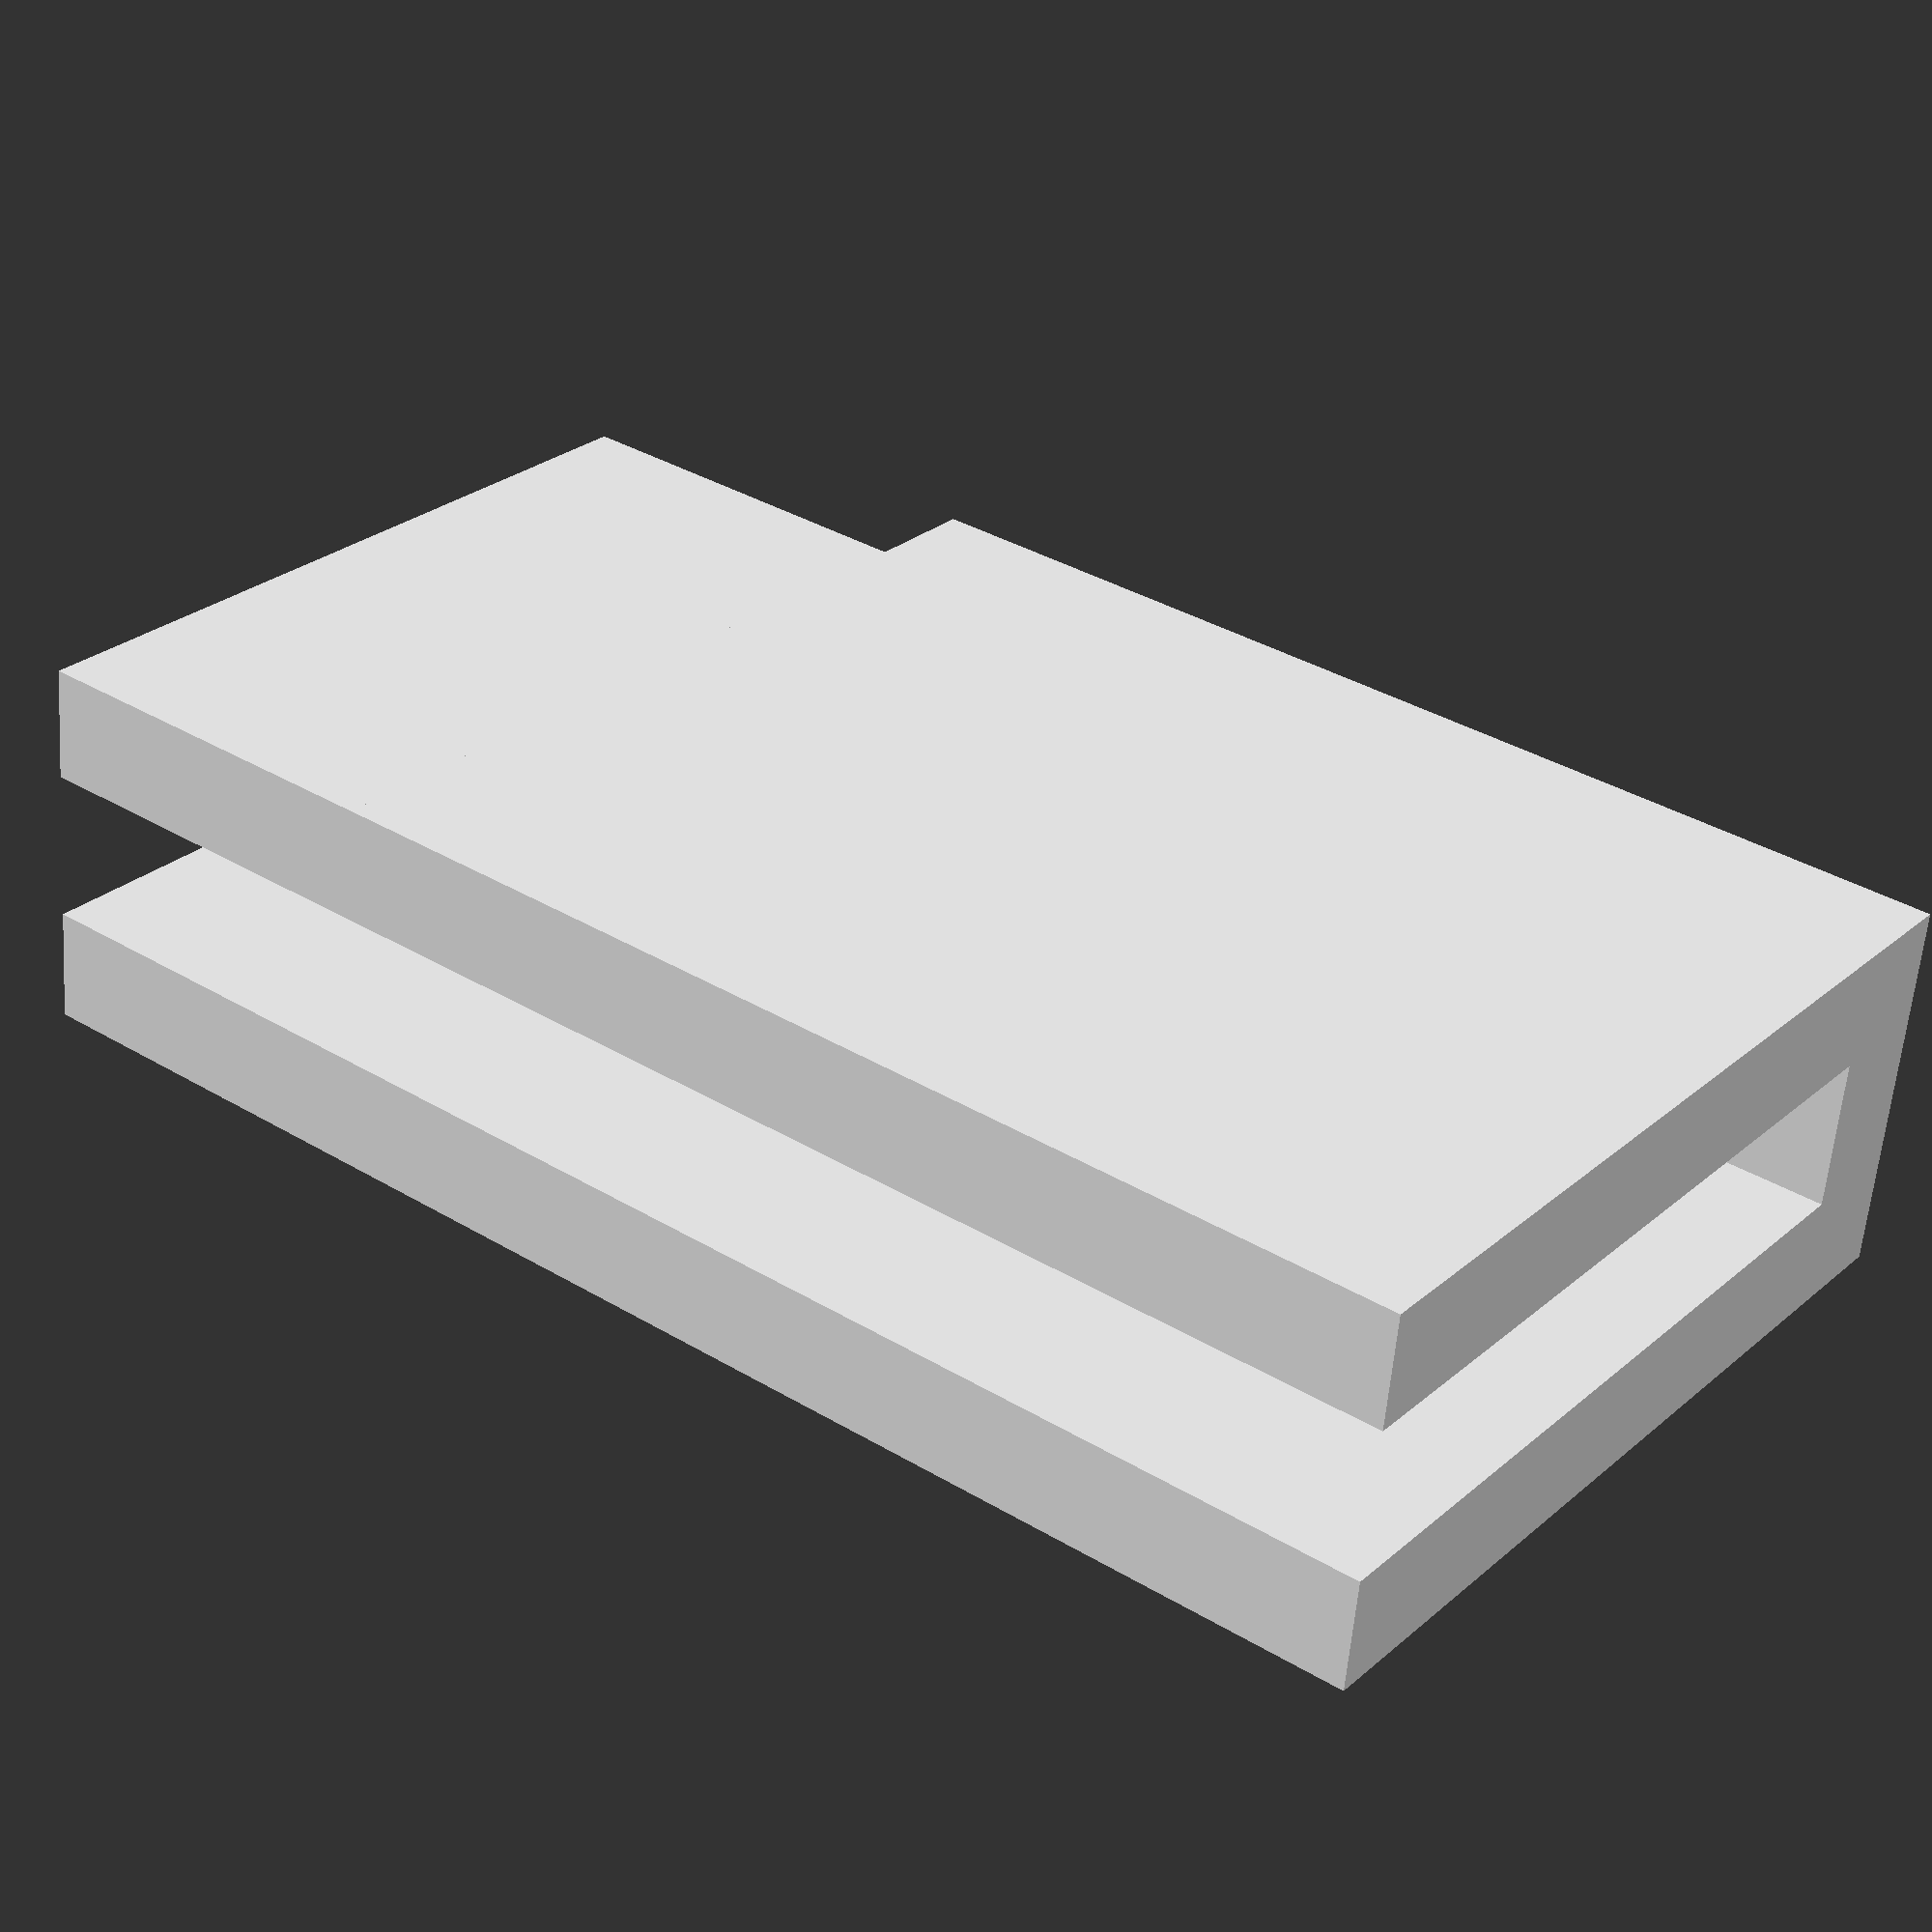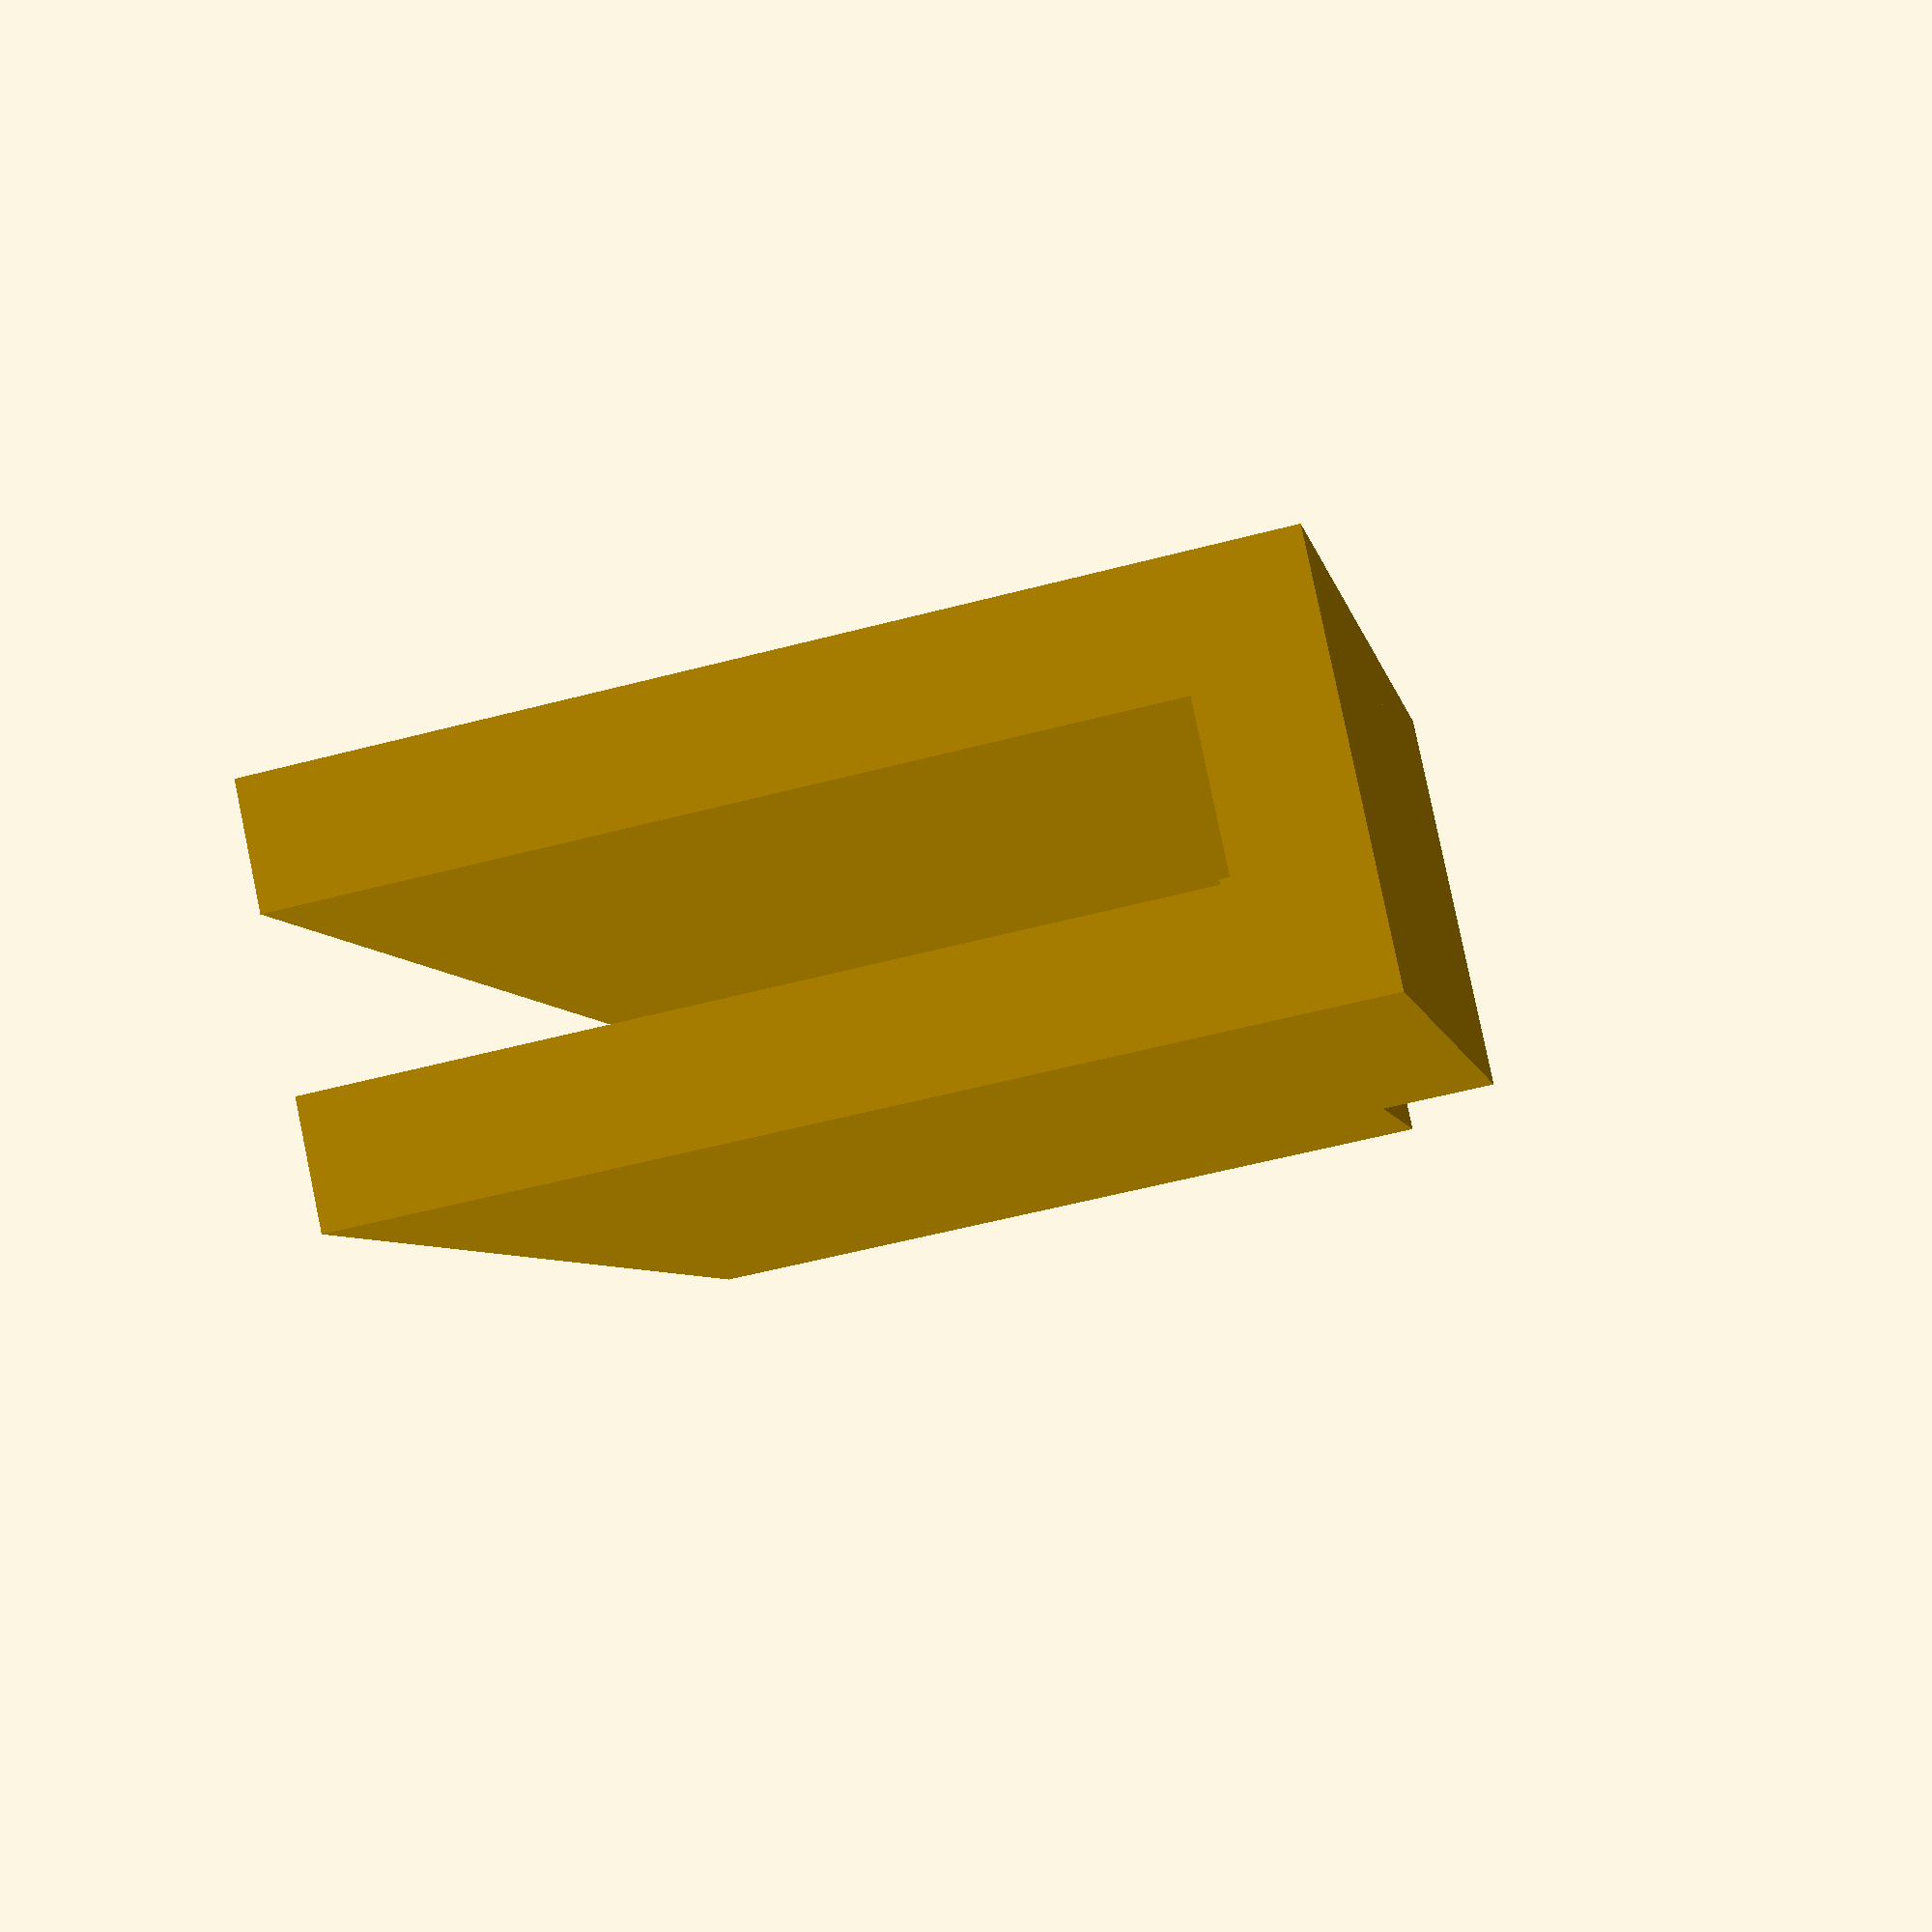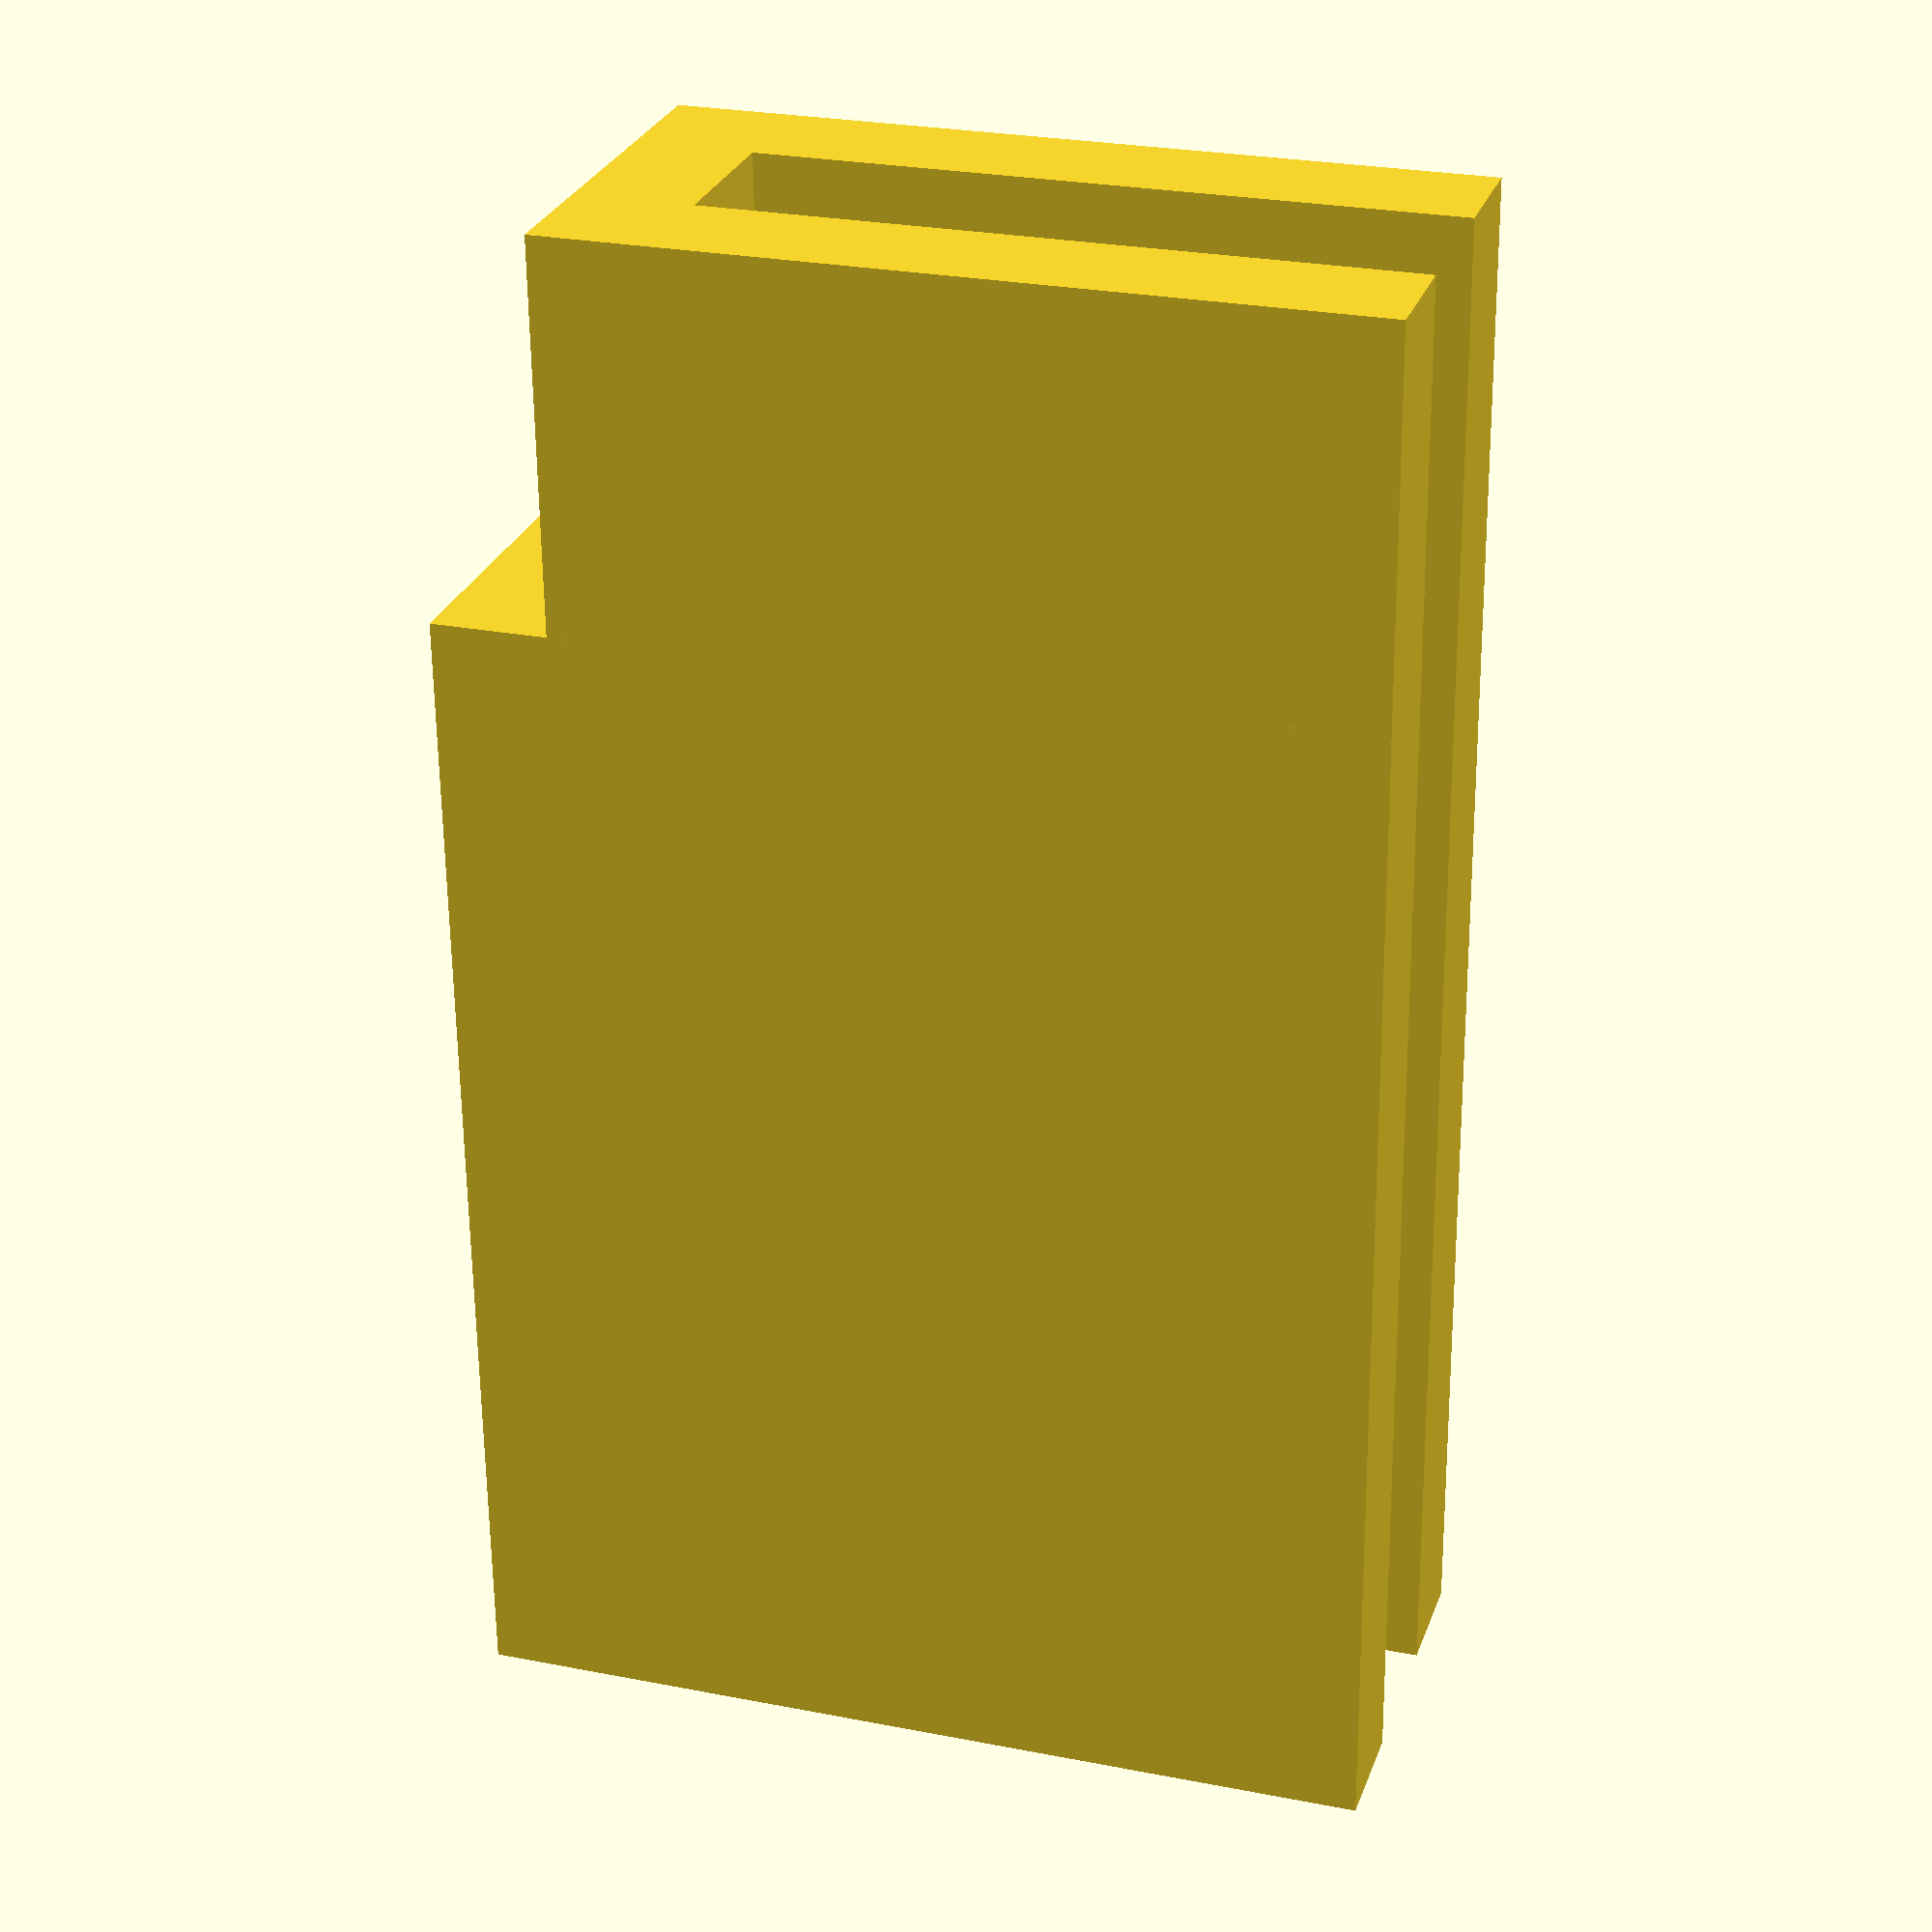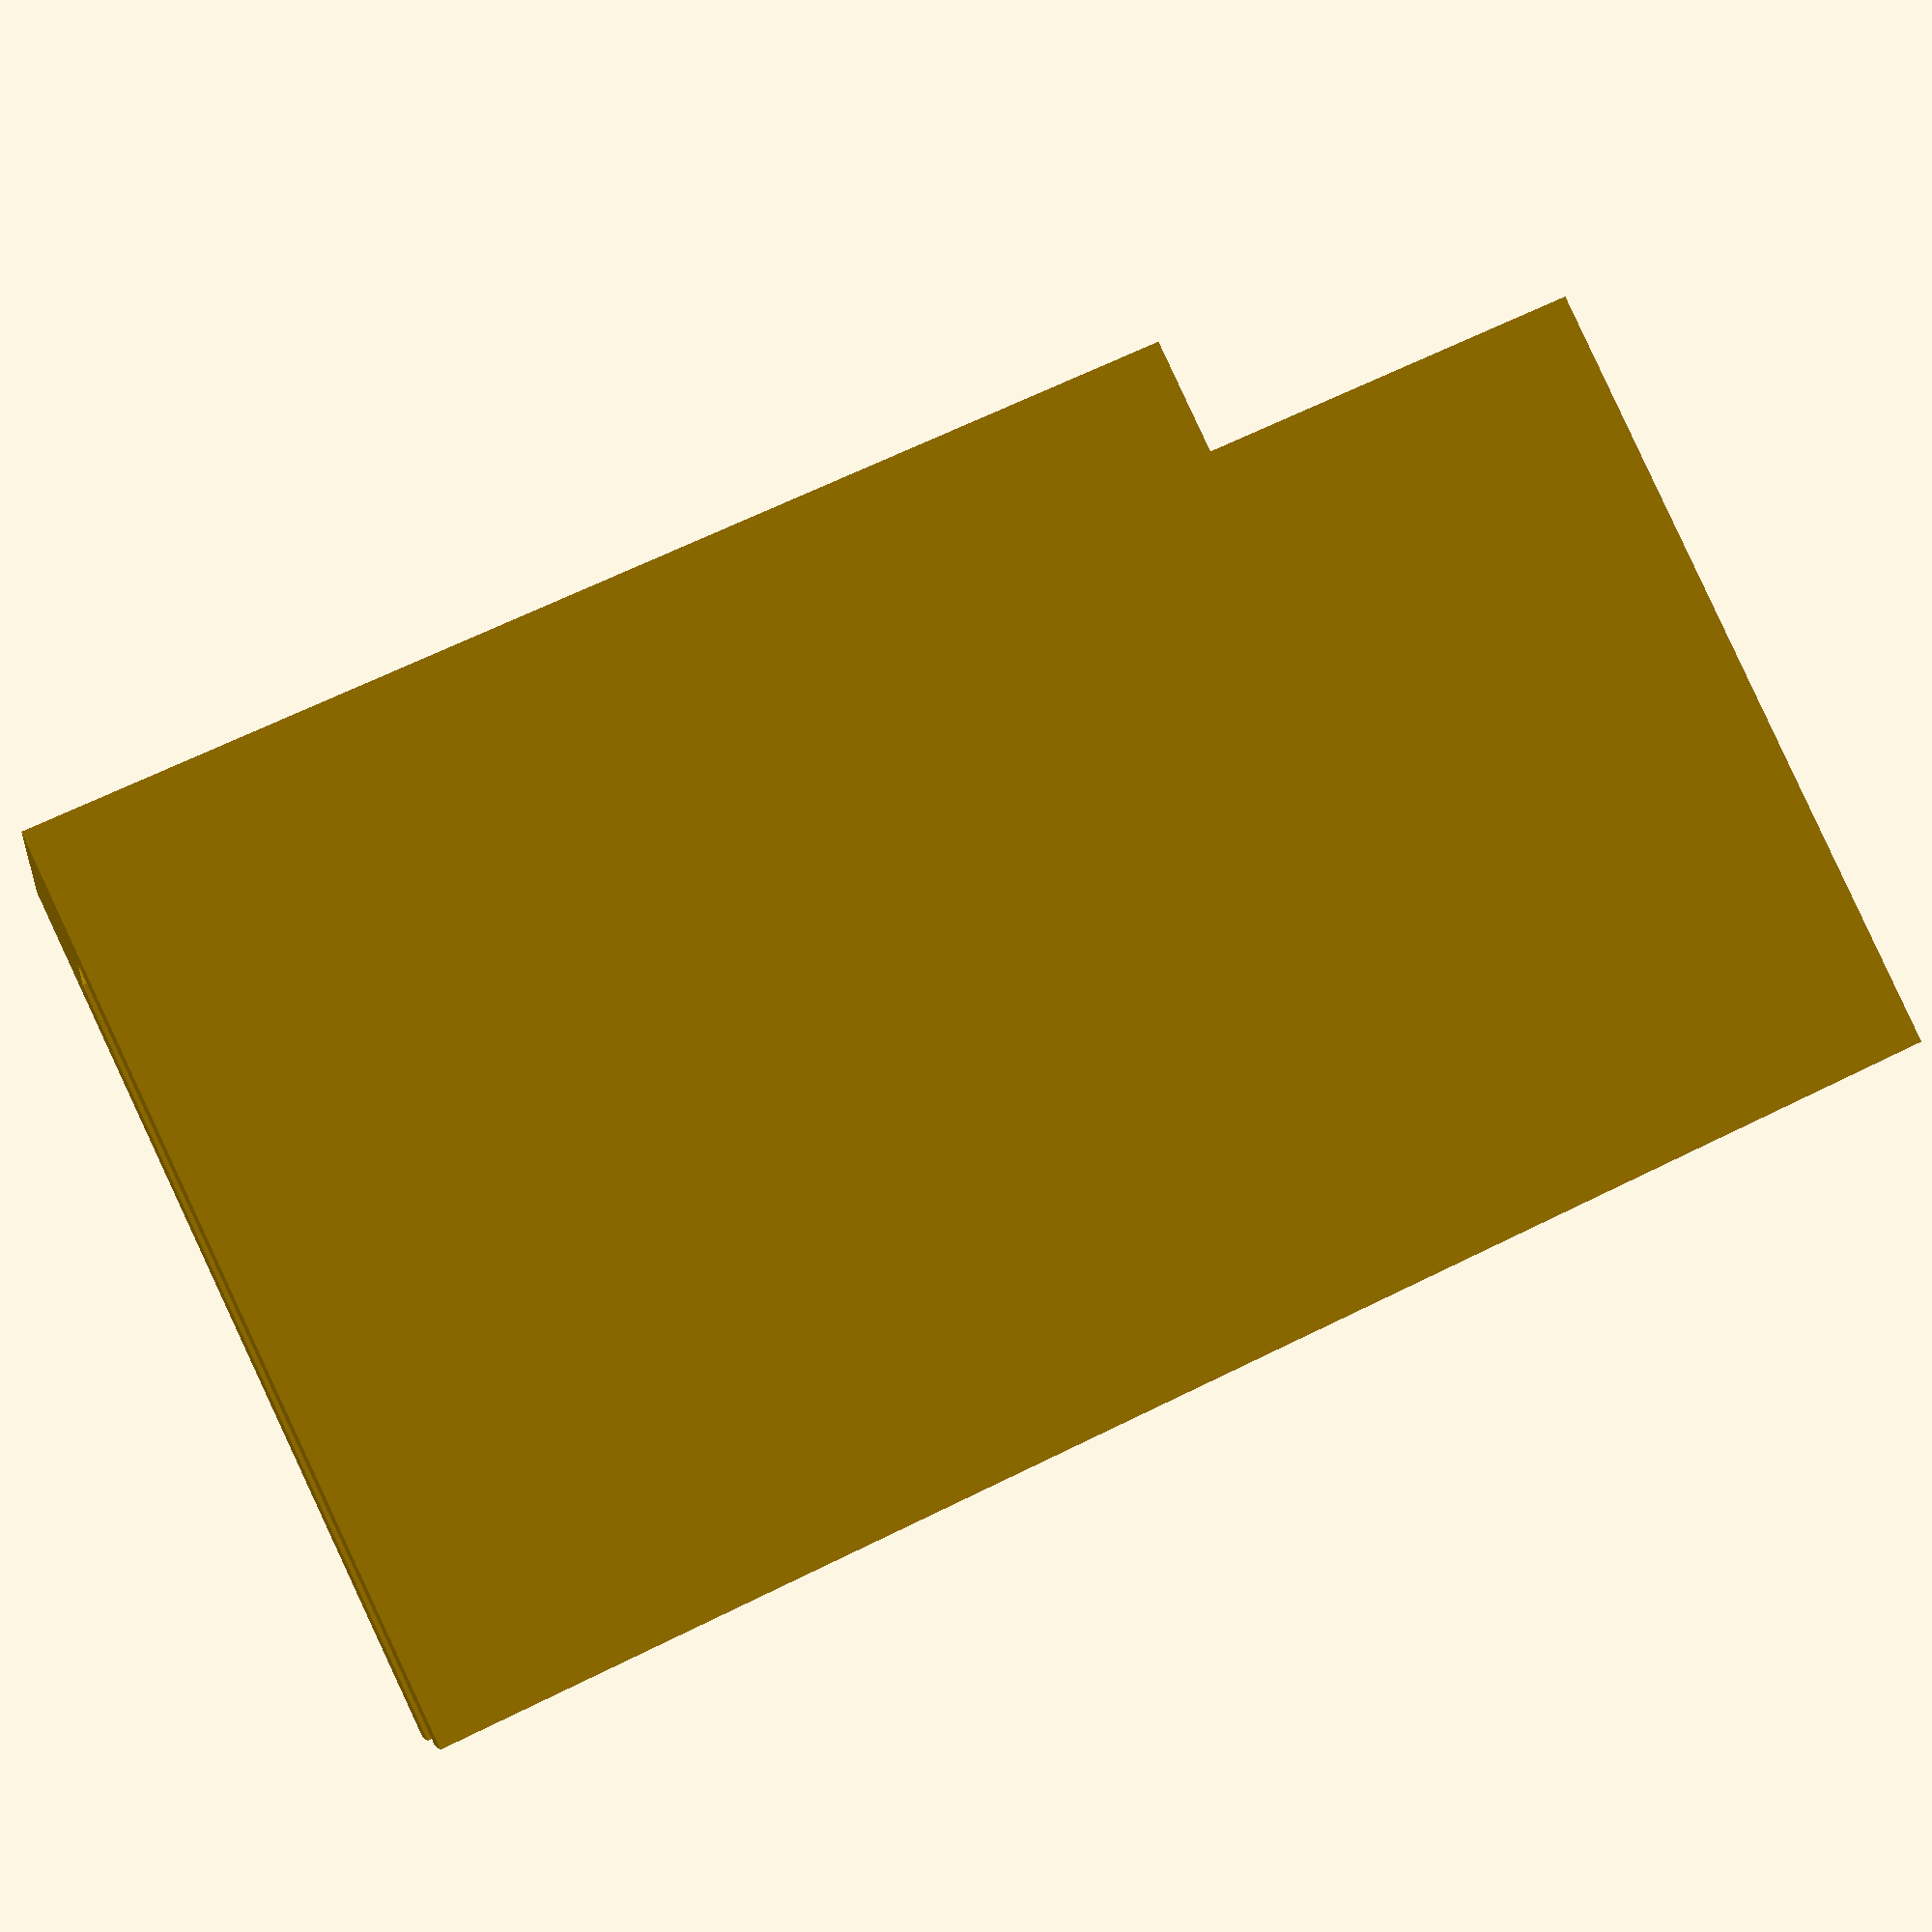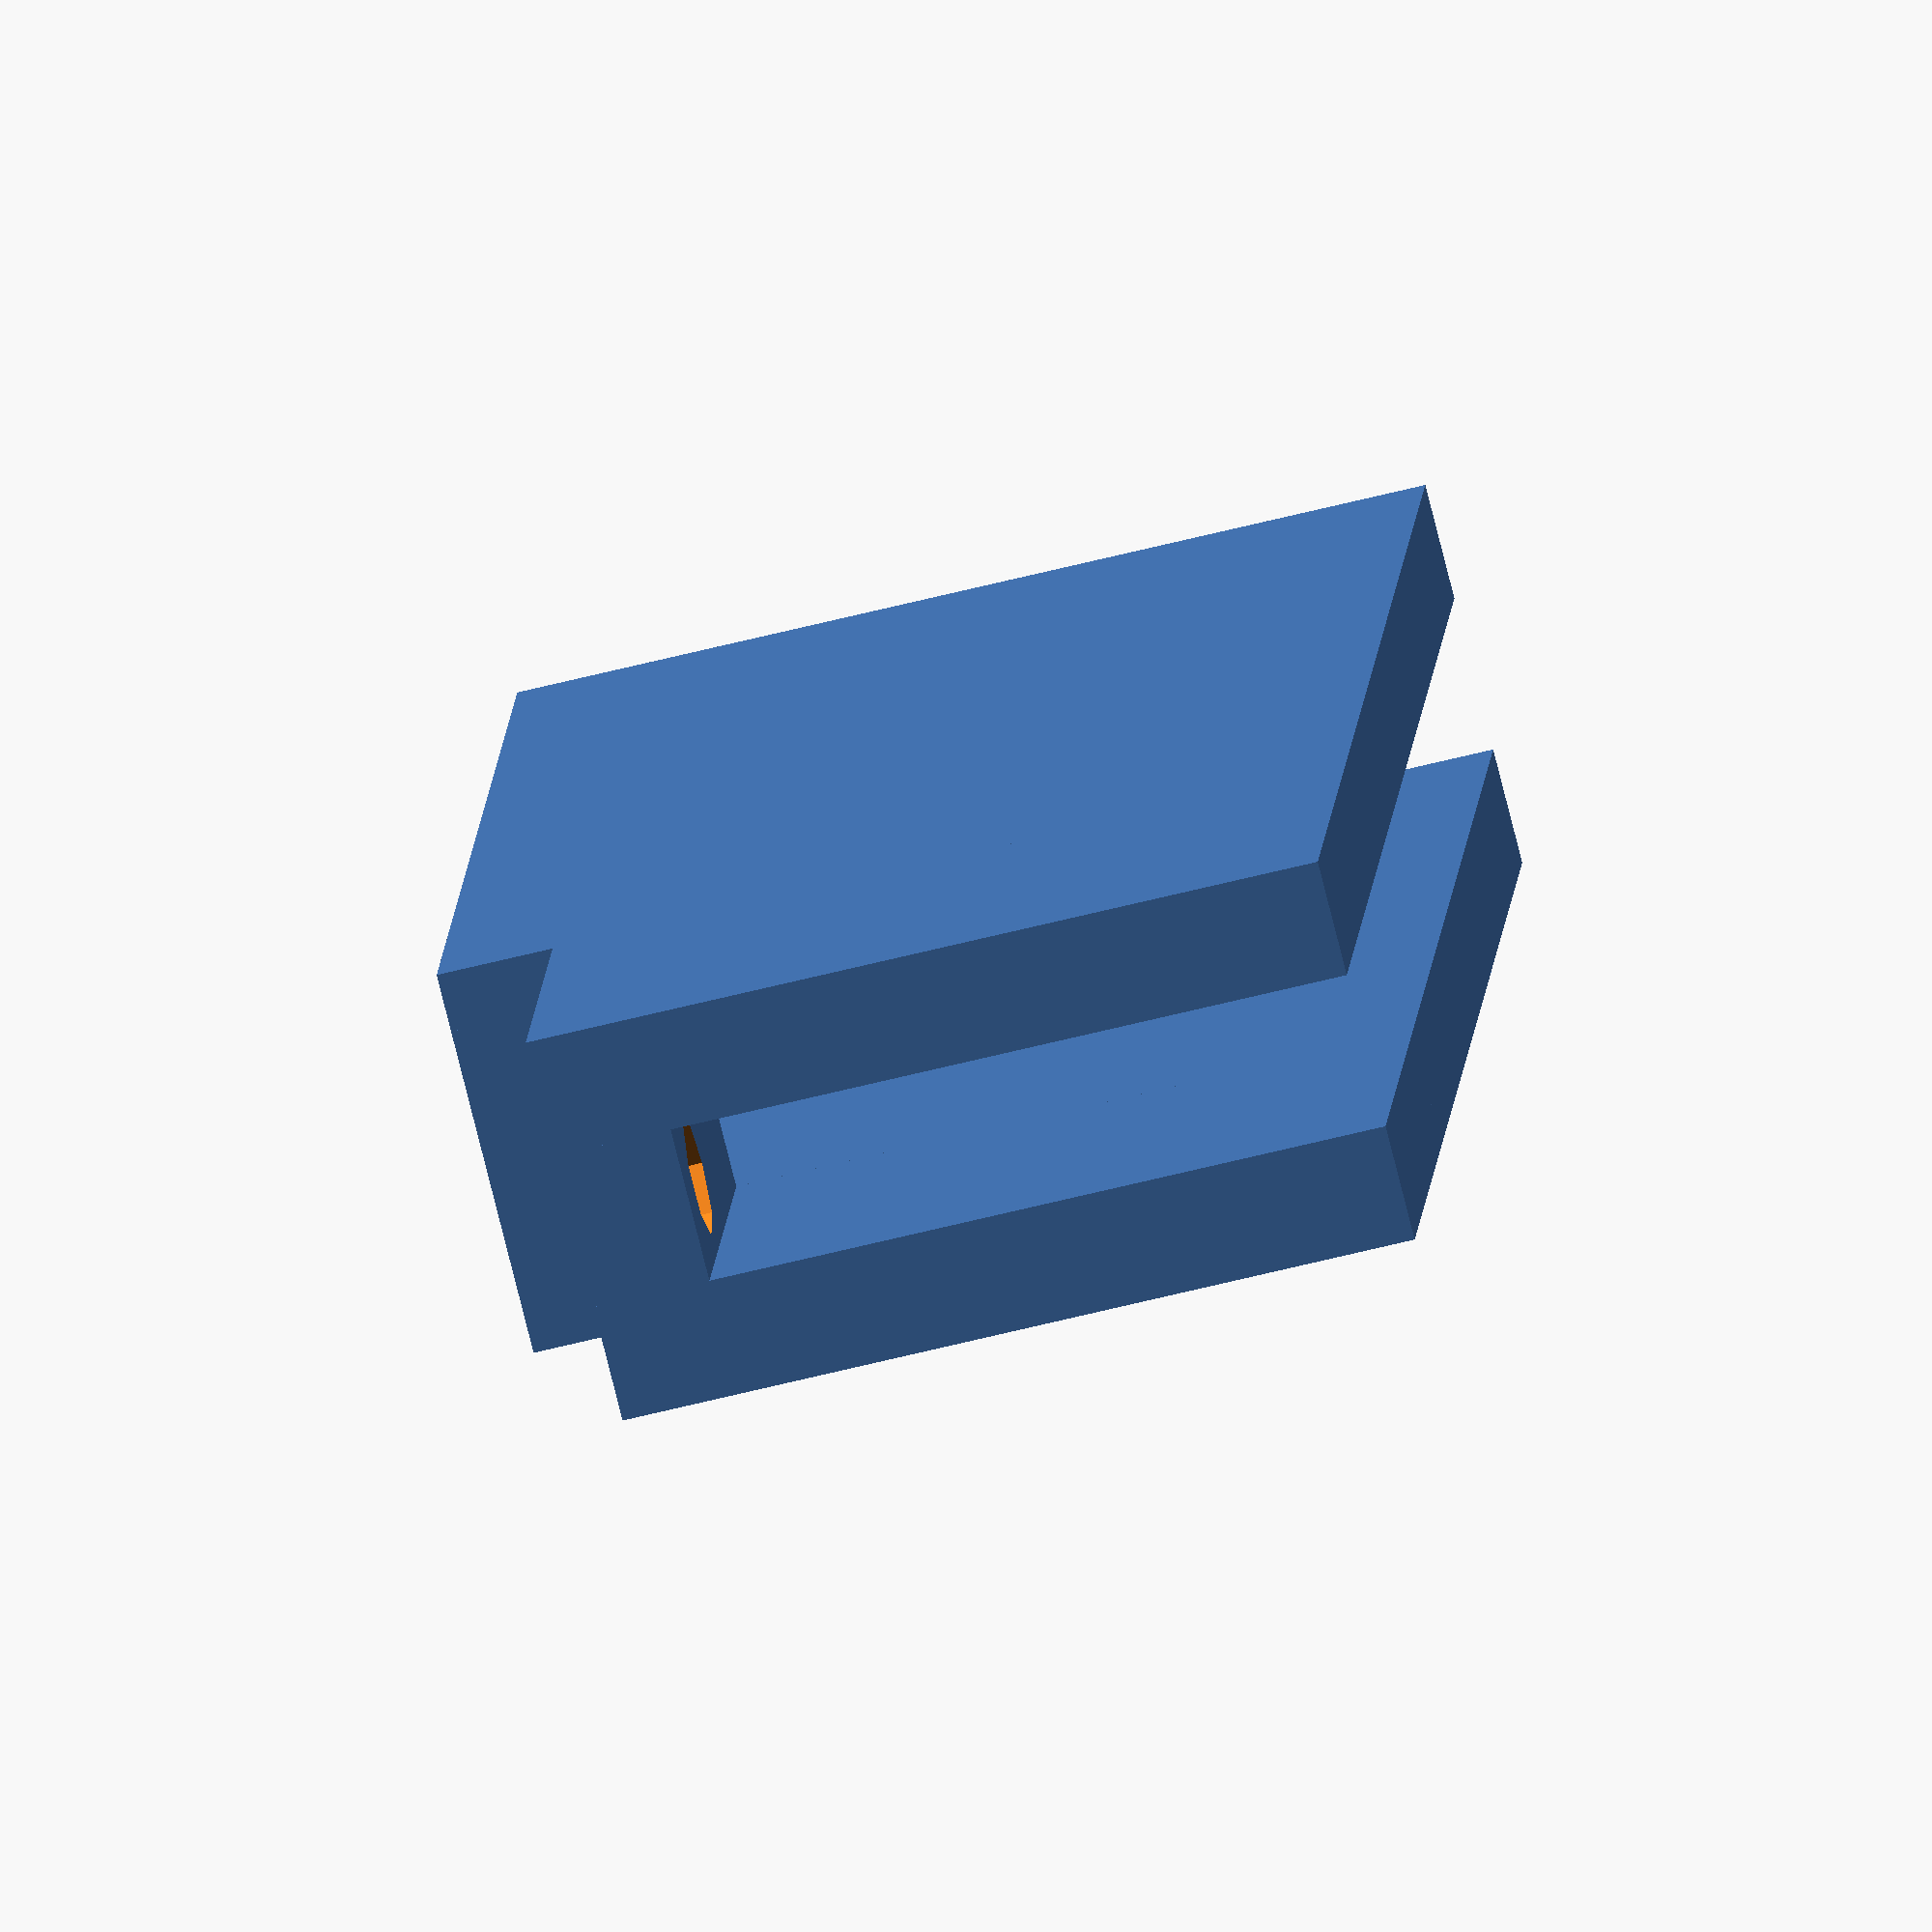
<openscad>


//middle segment
translate([10,3.5,10.25])cube([30,3,23.5],center=true);
translate([10,-3.5,10.25])cube([30,3,23.5],center=true);// x translate=1/2cubelength-5
translate([10,0,0])cube([30,7,3],center=true);


//attach | end segment
difference(){
    translate([-10,0,3])cube([10,7,3],center=true);//yaw servo screw is 5mm above base of yaw: thickness 2 so shift 5-2 up
    translate([-12,0,1])cylinder(h=4, d=3, $fn=7);
}
//walls of end segment
translate([-10,-3.5,7.5+5-0.75])cube([10,3,9+11.5],center=true);
translate([-10,3.5,11.75])cube([10,3,20.5],center=true);

</openscad>
<views>
elev=152.9 azim=185.7 roll=142.5 proj=p view=solid
elev=236.5 azim=230.4 roll=74.7 proj=p view=wireframe
elev=154.2 azim=268.1 roll=252.5 proj=p view=wireframe
elev=273.3 azim=189.6 roll=335.0 proj=p view=solid
elev=241.3 azim=105.5 roll=255.4 proj=o view=solid
</views>
